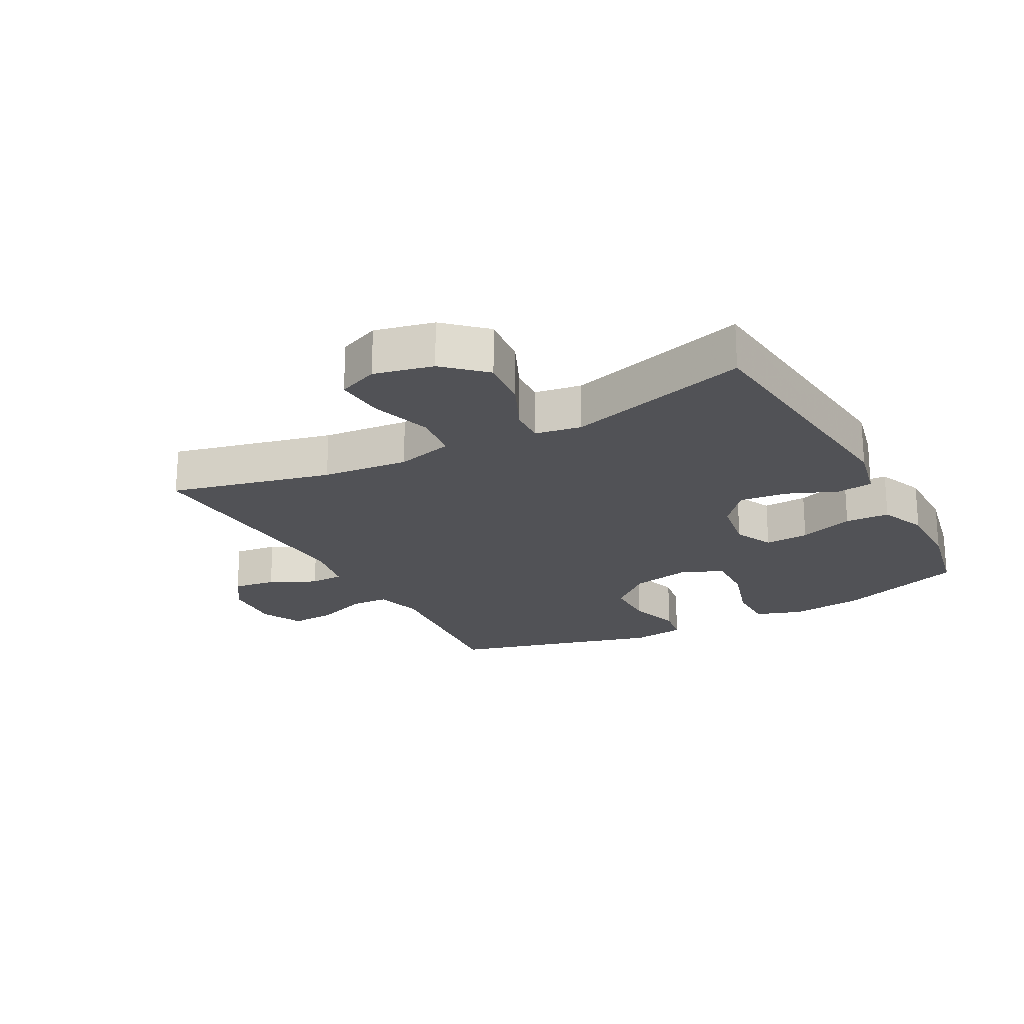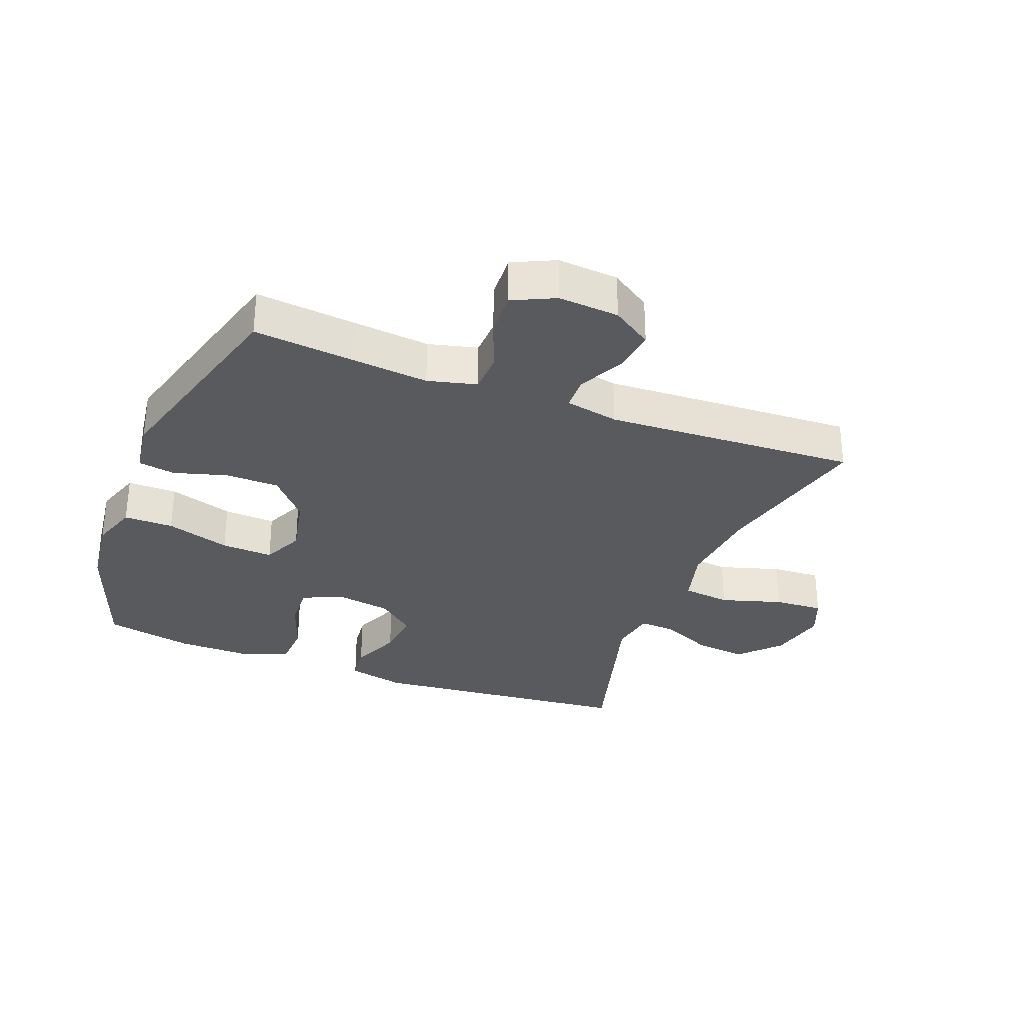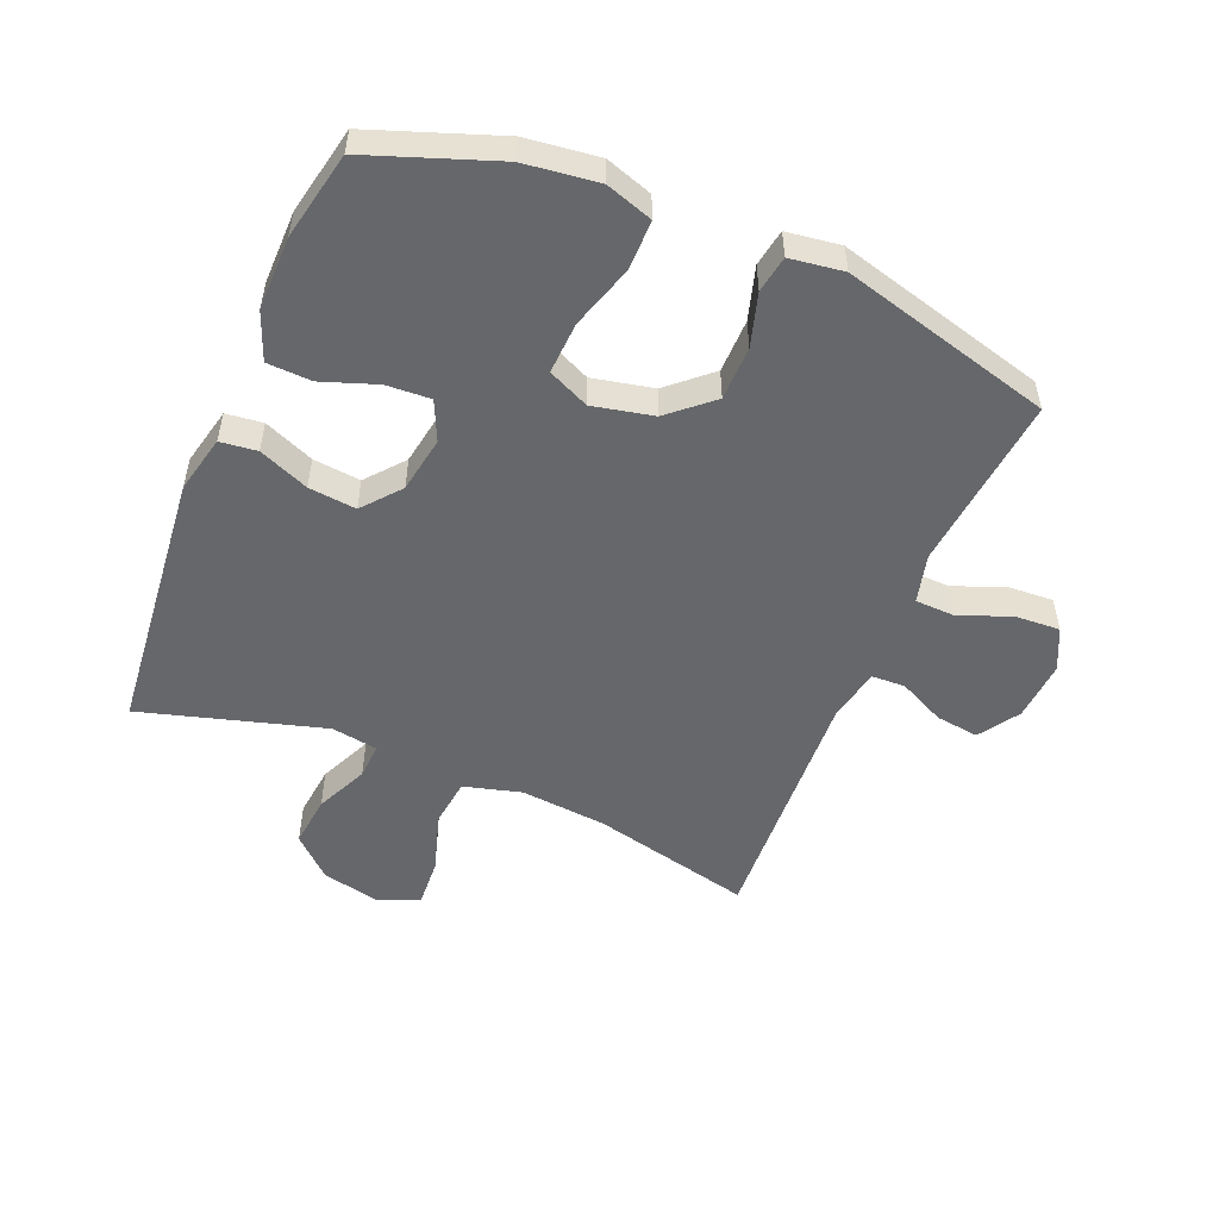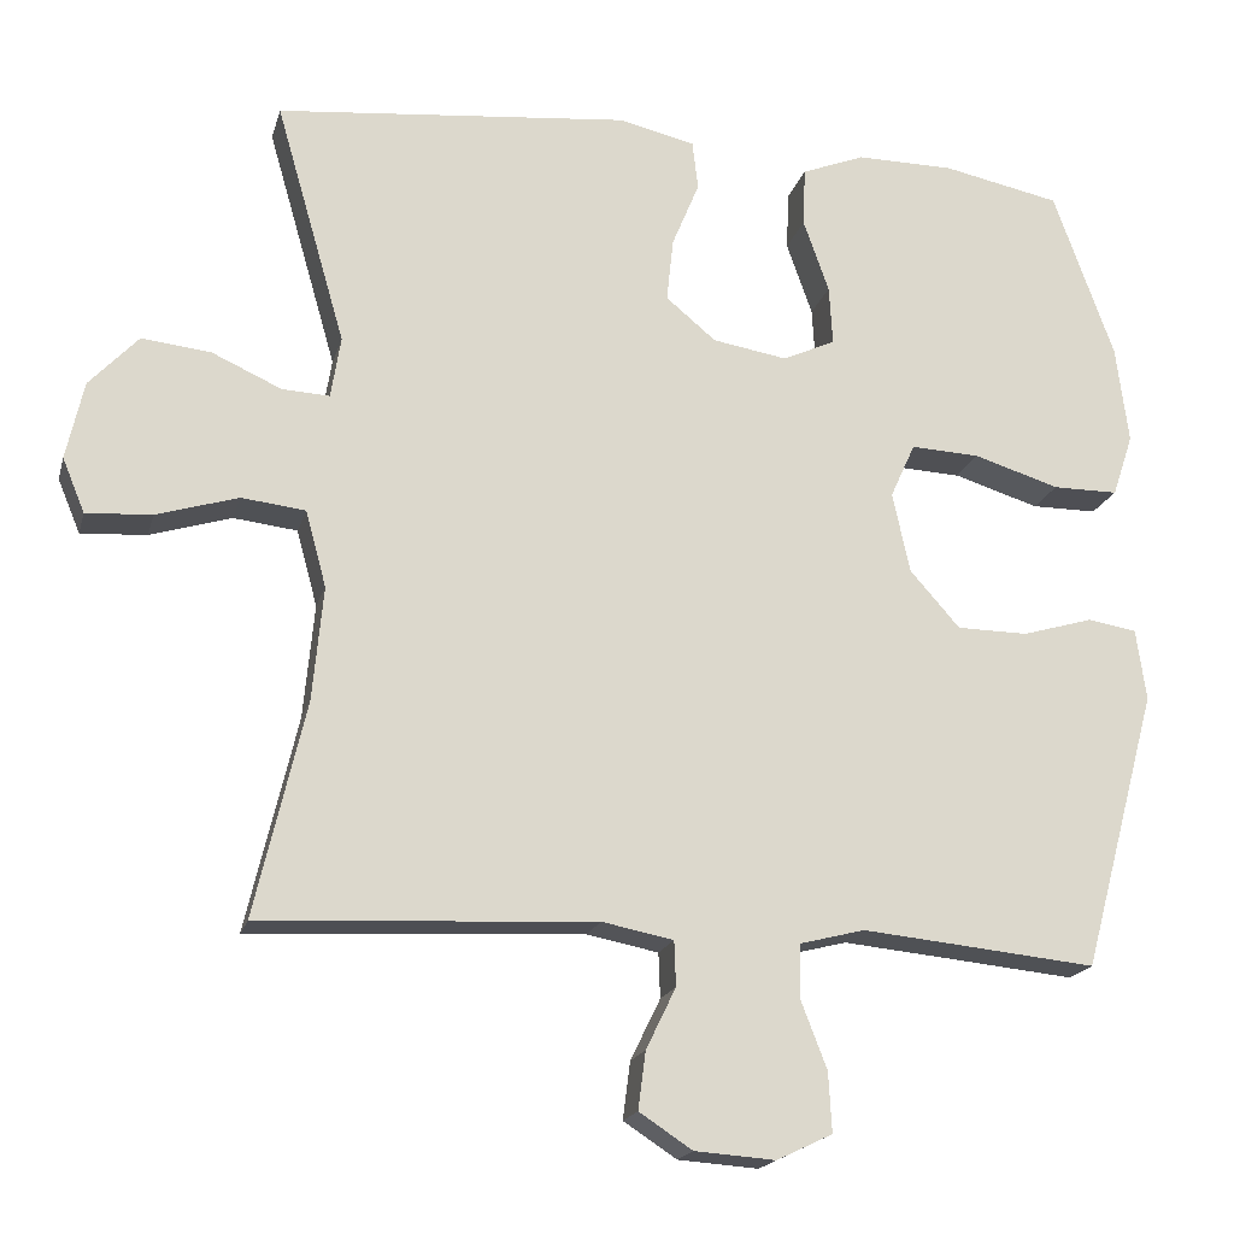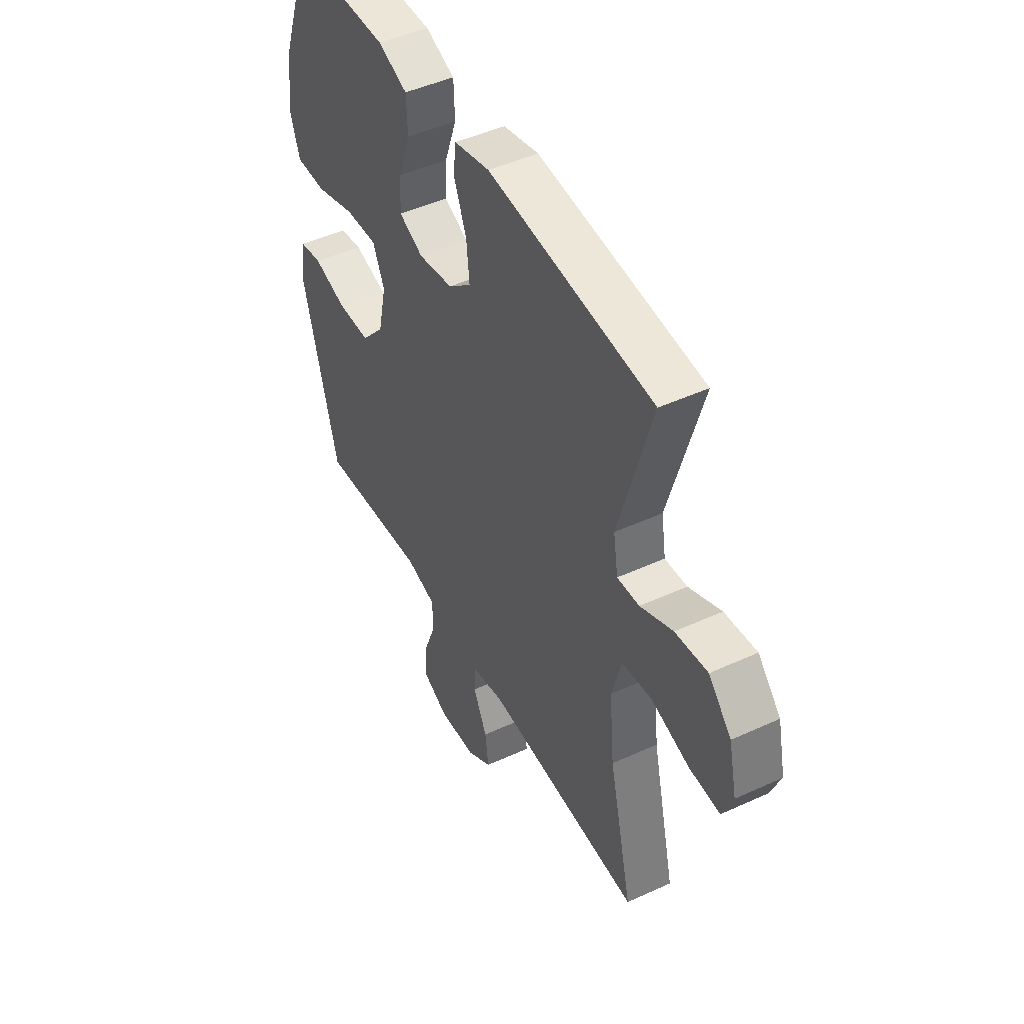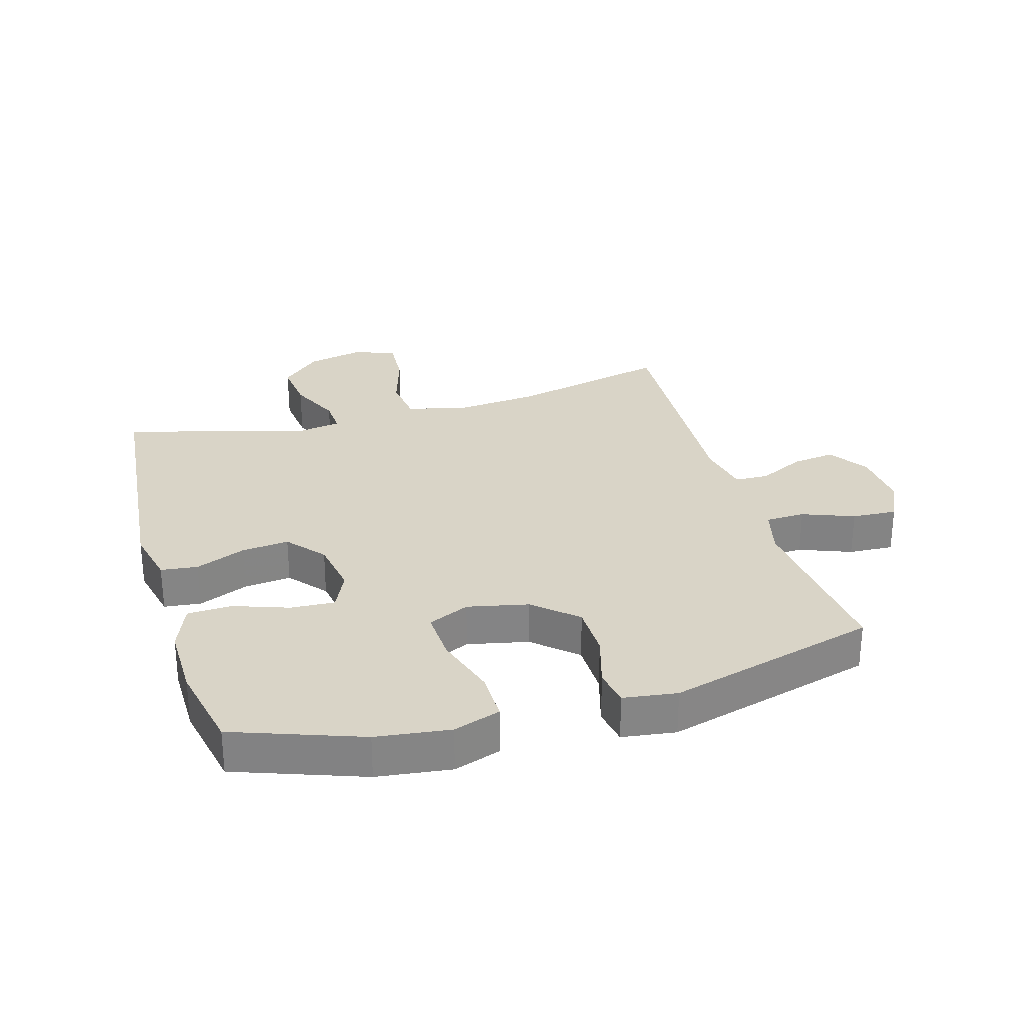
<metadata>
{"format":"obj","ext":"obj","renderer":"f3d","projection":"perspective","resolution":1024,"background":"white","views":[{"elev":-21.2,"azim":-61.6,"up":"+Y"},{"elev":-31.1,"azim":158.7,"up":"+Y"},{"elev":-52.0,"azim":67.4,"up":"+Y"},{"elev":-18.4,"azim":-14.1,"up":"+Z"},{"elev":46.9,"azim":-117.5,"up":"+Z"},{"elev":28.8,"azim":73.7,"up":"+Y"}]}
</metadata>
<code>
v 0.5 0.07 0.5
v 0.573 0.07 0.297
v 0.588 0.07 0.179
v 0.563 0.07 0.104
v 0.484 0.07 0.104
v 0.381 0.07 0.136
v 0.298 0.07 0.14
v 0.268 0.07 0.074
v 0.289 0.07 -0.023
v 0.349 0.07 -0.091
v 0.435 0.07 -0.092
v 0.52 0.07 -0.067
v 0.579 0.07 -0.077
v 0.591 0.07 -0.163
v 0.5 0.07 -0.5
v 0.34 0.07 -0.484
v 0.217 0.07 -0.472
v 0.139 0.07 -0.492
v 0.137 0.07 -0.555
v 0.169 0.07 -0.638
v 0.173 0.07 -0.71
v 0.106 0.07 -0.742
v 0.009 0.07 -0.735
v -0.055 0.07 -0.693
v -0.046 0.07 -0.624
v -0.01 0.07 -0.55
v -0.012 0.07 -0.496
v -0.098 0.07 -0.479
v -0.5 0.07 -0.5
v -0.439 0.07 -0.242
v -0.426 0.07 -0.104
v -0.451 0.07 -0.012
v -0.528 0.07 -0.003
v -0.626 0.07 -0.033
v -0.705 0.07 -0.038
v -0.732 0.07 0.027
v -0.711 0.07 0.121
v -0.652 0.07 0.184
v -0.569 0.07 0.175
v -0.485 0.07 0.137
v -0.428 0.07 0.134
v -0.416 0.07 0.208
v -0.5 0.07 0.5
v -0.074 0.07 0.542
v 0.018 0.07 0.521
v 0.025 0.07 0.462
v -0.008 0.07 0.382
v -0.016 0.07 0.306
v 0.044 0.07 0.256
v 0.134 0.07 0.241
v 0.197 0.07 0.27
v 0.193 0.07 0.341
v 0.162 0.07 0.429
v 0.165 0.07 0.5
v 0.241 0.07 0.53
v 0.359 0.07 0.529
v 0.5 0 0.5
v 0.573 0 0.297
v 0.588 0 0.179
v 0.563 0 0.104
v 0.484 0 0.104
v 0.381 0 0.136
v 0.298 0 0.14
v 0.268 0 0.074
v 0.289 0 -0.023
v 0.349 0 -0.091
v 0.435 0 -0.092
v 0.52 0 -0.067
v 0.579 0 -0.077
v 0.591 0 -0.163
v 0.5 0 -0.5
v 0.34 0 -0.484
v 0.217 0 -0.472
v 0.139 0 -0.492
v 0.137 0 -0.555
v 0.169 0 -0.638
v 0.173 0 -0.71
v 0.106 0 -0.742
v 0.009 0 -0.735
v -0.055 0 -0.693
v -0.046 0 -0.624
v -0.01 0 -0.55
v -0.012 0 -0.496
v -0.098 0 -0.479
v -0.5 0 -0.5
v -0.439 0 -0.242
v -0.426 0 -0.104
v -0.451 0 -0.012
v -0.528 0 -0.003
v -0.626 0 -0.033
v -0.705 0 -0.038
v -0.732 0 0.027
v -0.711 0 0.121
v -0.652 0 0.184
v -0.569 0 0.175
v -0.485 0 0.137
v -0.428 0 0.134
v -0.416 0 0.208
v -0.5 0 0.5
v -0.074 0 0.542
v 0.018 0 0.521
v 0.025 0 0.462
v -0.008 0 0.382
v -0.016 0 0.306
v 0.044 0 0.256
v 0.134 0 0.241
v 0.197 0 0.27
v 0.193 0 0.341
v 0.162 0 0.429
v 0.165 0 0.5
v 0.241 0 0.53
v 0.359 0 0.529
f 52 53 54 55
f 51 52 55 56
f 44 45 46 47
f 42 43 44 47
f 41 42 47 48
f 37 38 39 40
f 37 40 41
f 36 37 41
f 33 34 35 36
f 32 33 36 41
f 31 32 41 48
f 28 29 30
f 27 28 30 31
f 23 24 25 26
f 23 26 27
f 22 23 27
f 19 20 21 22
f 18 19 22 27
f 17 18 27 31
f 13 14 15 16
f 11 12 13 16
f 10 11 16 17
f 9 10 17 31
f 3 4 5 6
f 3 6 7
f 2 3 7
f 51 56 1 2
f 50 51 2 7
f 49 50 7 8
f 9 31 48 49
f 8 9 49
f 111 110 109 108
f 112 111 108 107
f 103 102 101 100
f 103 100 99 98
f 104 103 98 97
f 96 95 94 93
f 97 96 93
f 97 93 92
f 92 91 90 89
f 97 92 89 88
f 104 97 88 87
f 86 85 84
f 87 86 84 83
f 82 81 80 79
f 83 82 79
f 83 79 78
f 78 77 76 75
f 83 78 75 74
f 87 83 74 73
f 72 71 70 69
f 72 69 68 67
f 73 72 67 66
f 87 73 66 65
f 62 61 60 59
f 63 62 59
f 63 59 58
f 58 57 112 107
f 63 58 107 106
f 64 63 106 105
f 105 104 87 65
f 105 65 64
f 1 57 58 2
f 2 58 59 3
f 3 59 60 4
f 4 60 61 5
f 5 61 62 6
f 6 62 63 7
f 7 63 64 8
f 8 64 65 9
f 9 65 66 10
f 10 66 67 11
f 11 67 68 12
f 12 68 69 13
f 13 69 70 14
f 14 70 71 15
f 15 71 72 16
f 16 72 73 17
f 17 73 74 18
f 18 74 75 19
f 19 75 76 20
f 20 76 77 21
f 21 77 78 22
f 22 78 79 23
f 23 79 80 24
f 24 80 81 25
f 25 81 82 26
f 26 82 83 27
f 27 83 84 28
f 28 84 85 29
f 29 85 86 30
f 30 86 87 31
f 31 87 88 32
f 32 88 89 33
f 33 89 90 34
f 34 90 91 35
f 35 91 92 36
f 36 92 93 37
f 37 93 94 38
f 38 94 95 39
f 39 95 96 40
f 40 96 97 41
f 41 97 98 42
f 42 98 99 43
f 43 99 100 44
f 44 100 101 45
f 45 101 102 46
f 46 102 103 47
f 47 103 104 48
f 48 104 105 49
f 49 105 106 50
f 50 106 107 51
f 51 107 108 52
f 52 108 109 53
f 53 109 110 54
f 54 110 111 55
f 55 111 112 56
f 56 112 57 1

</code>
